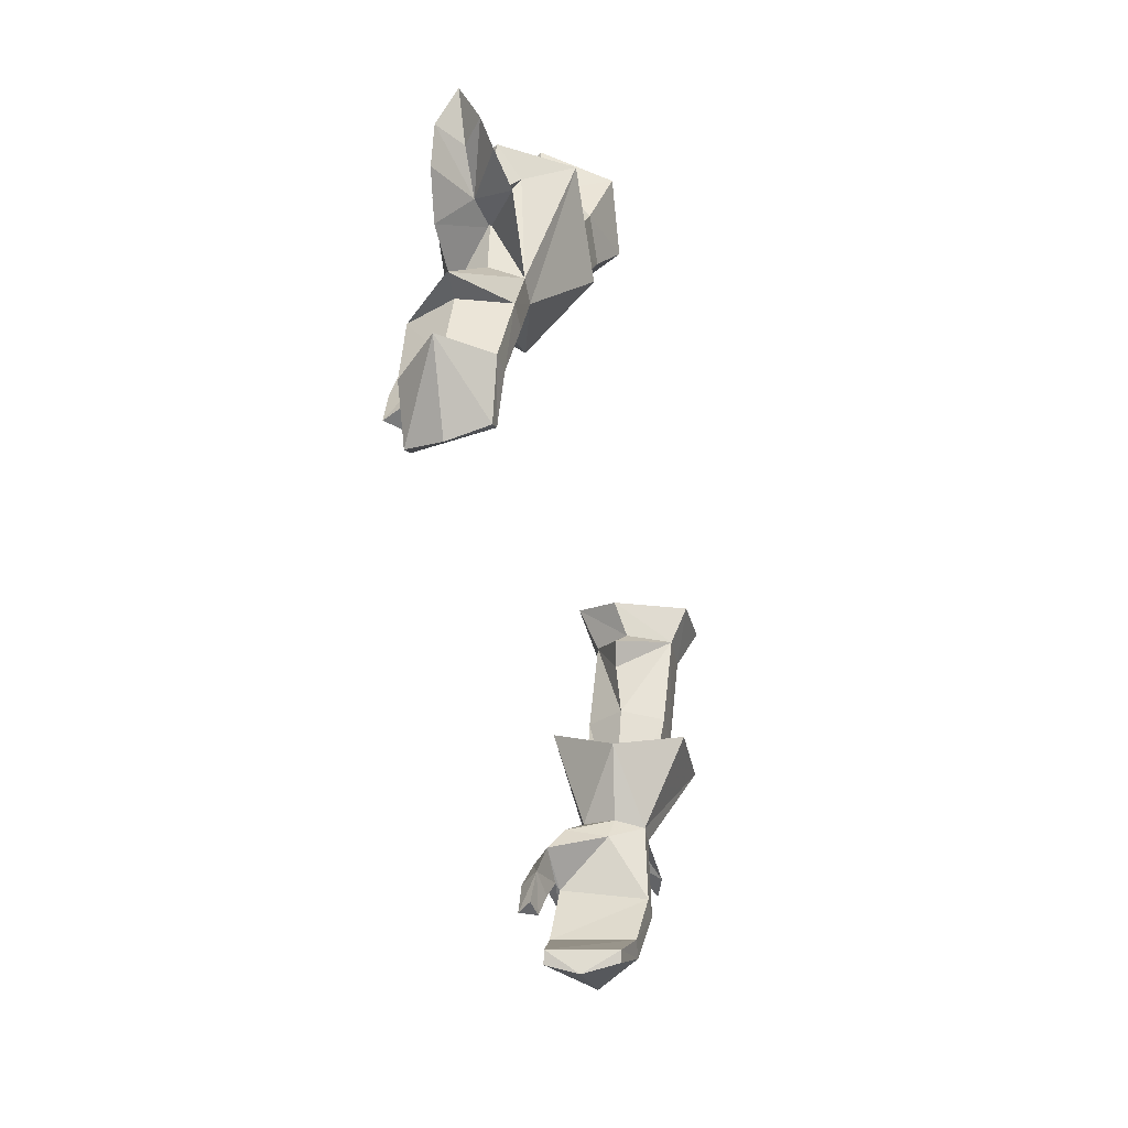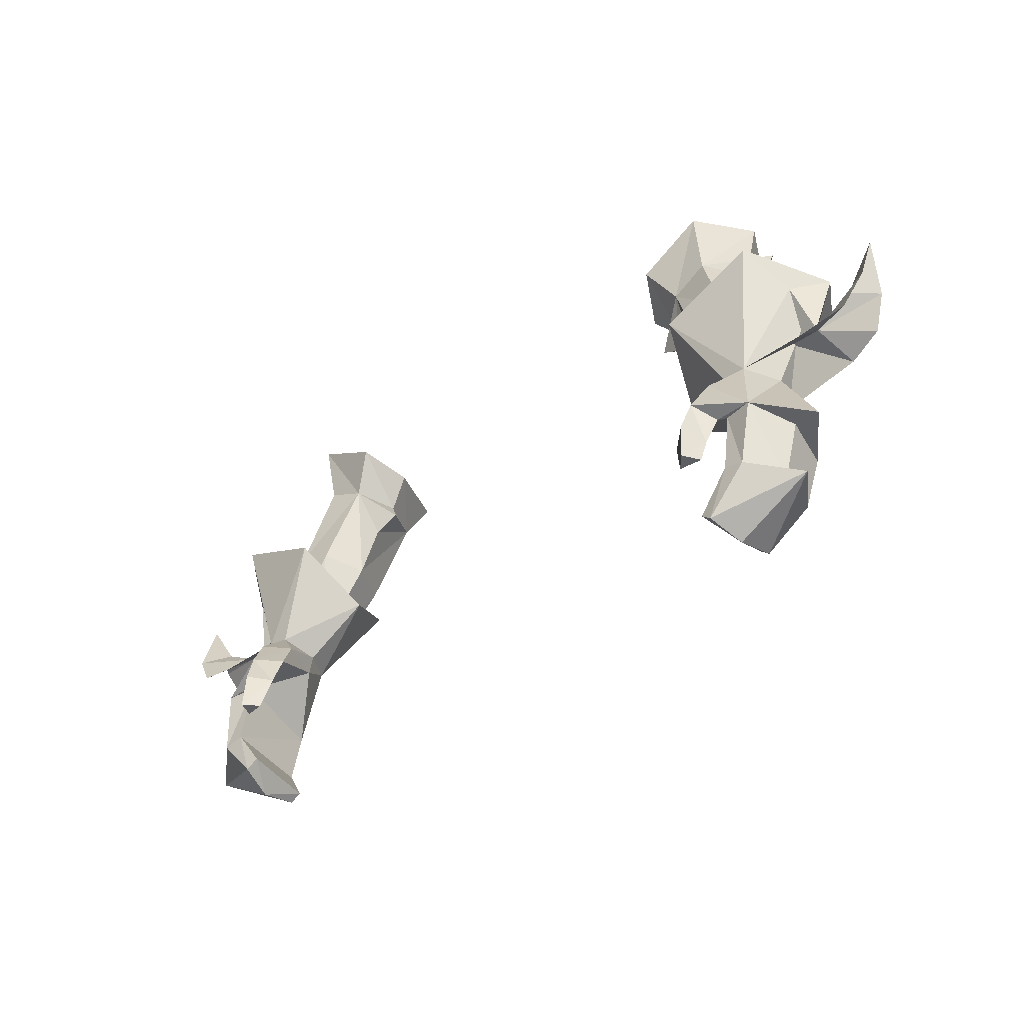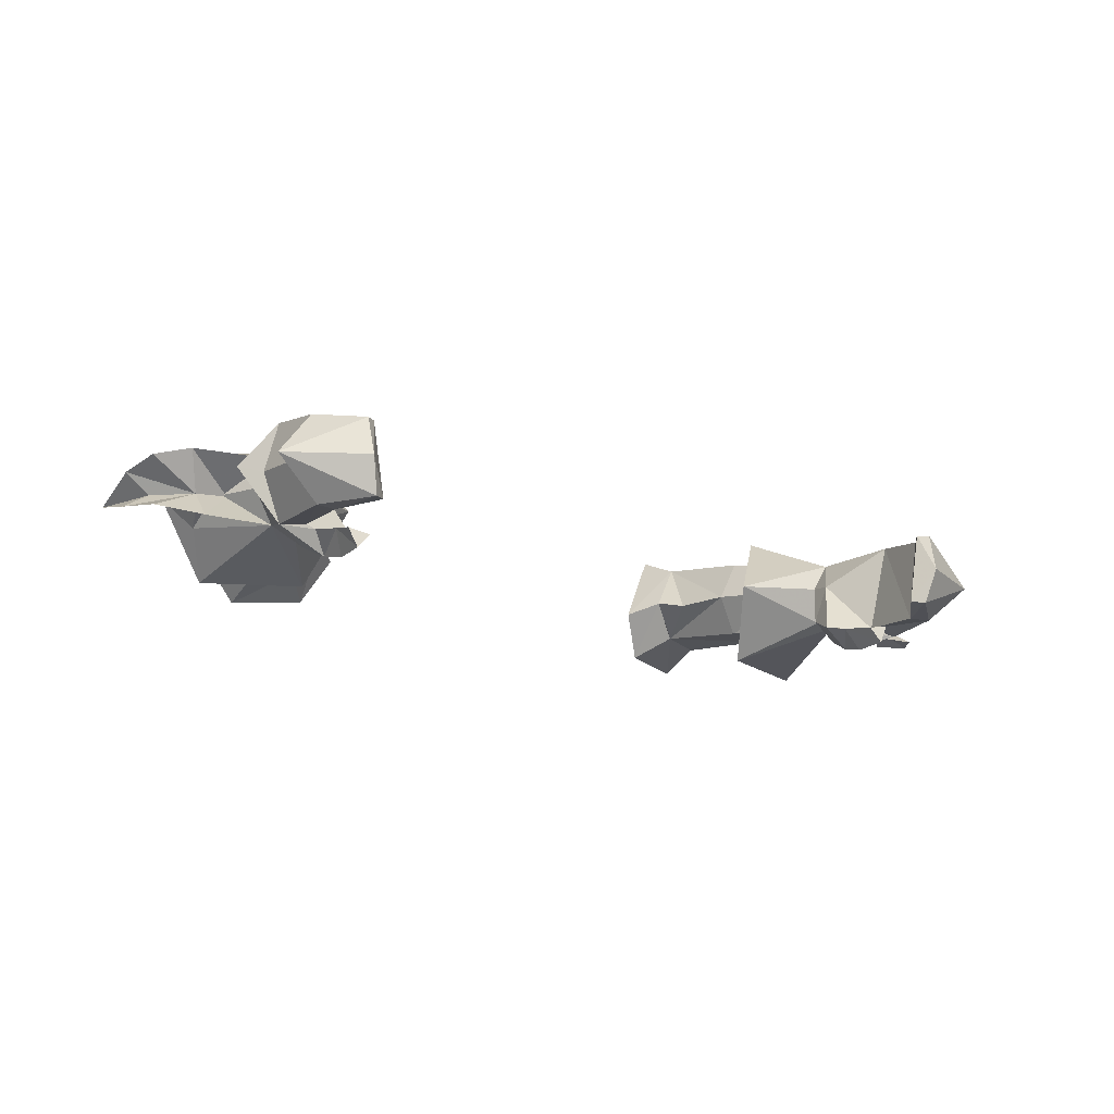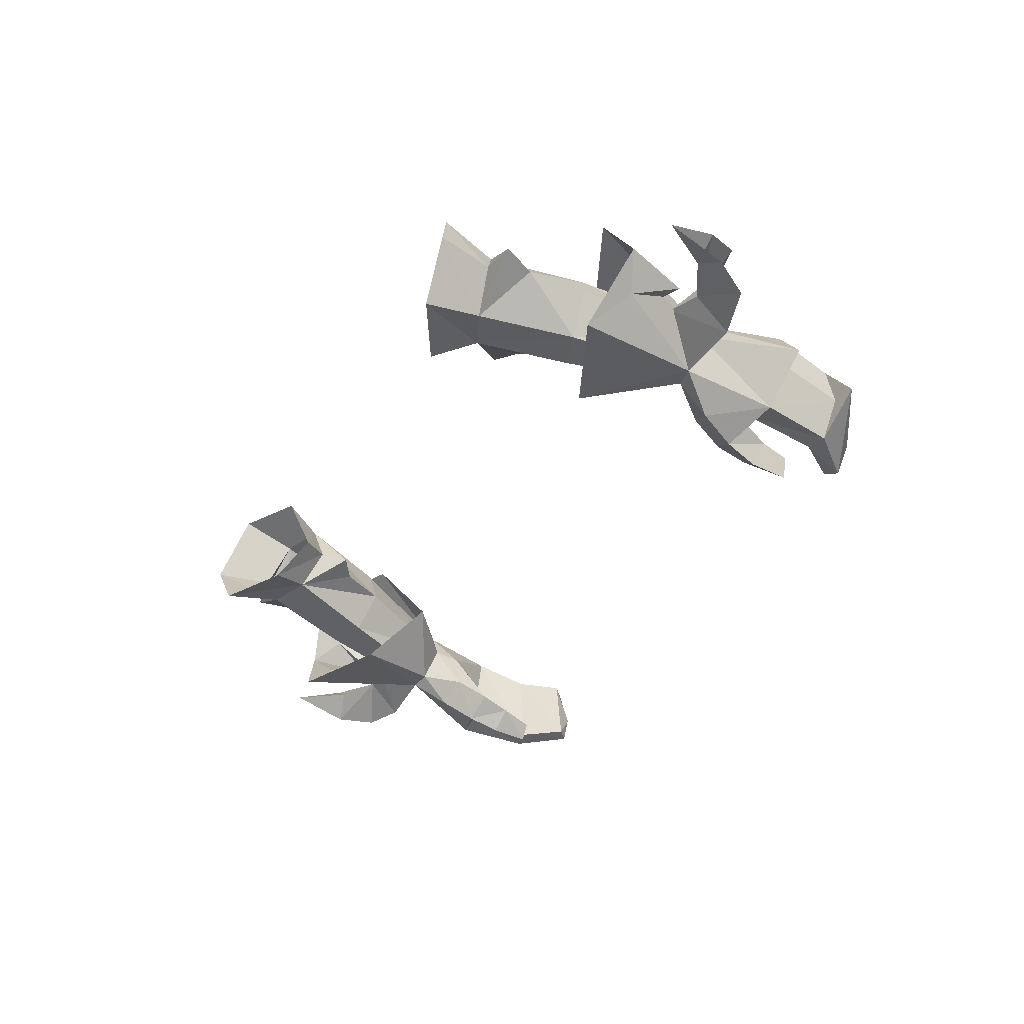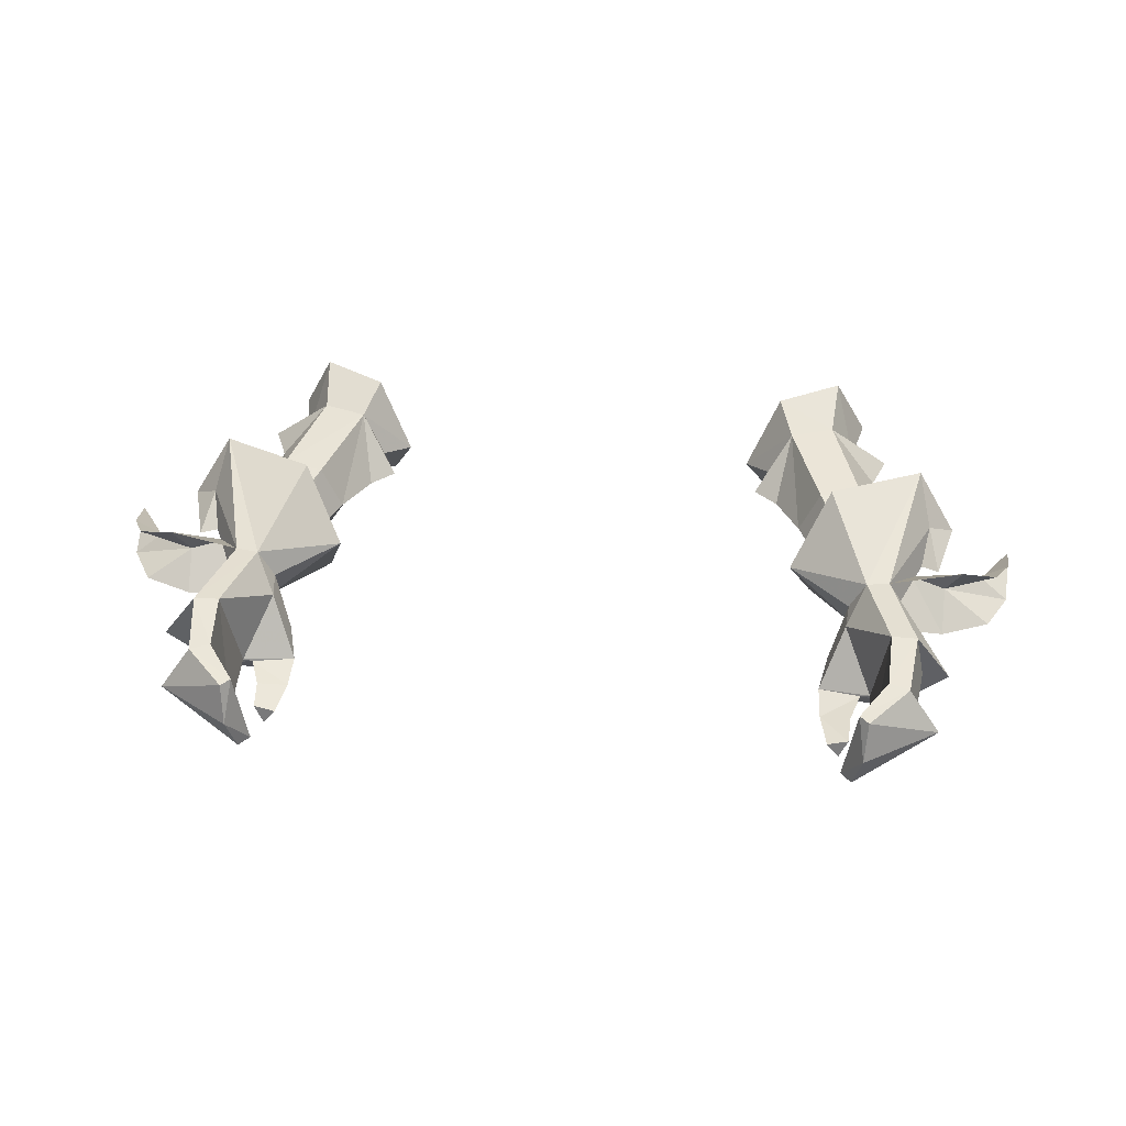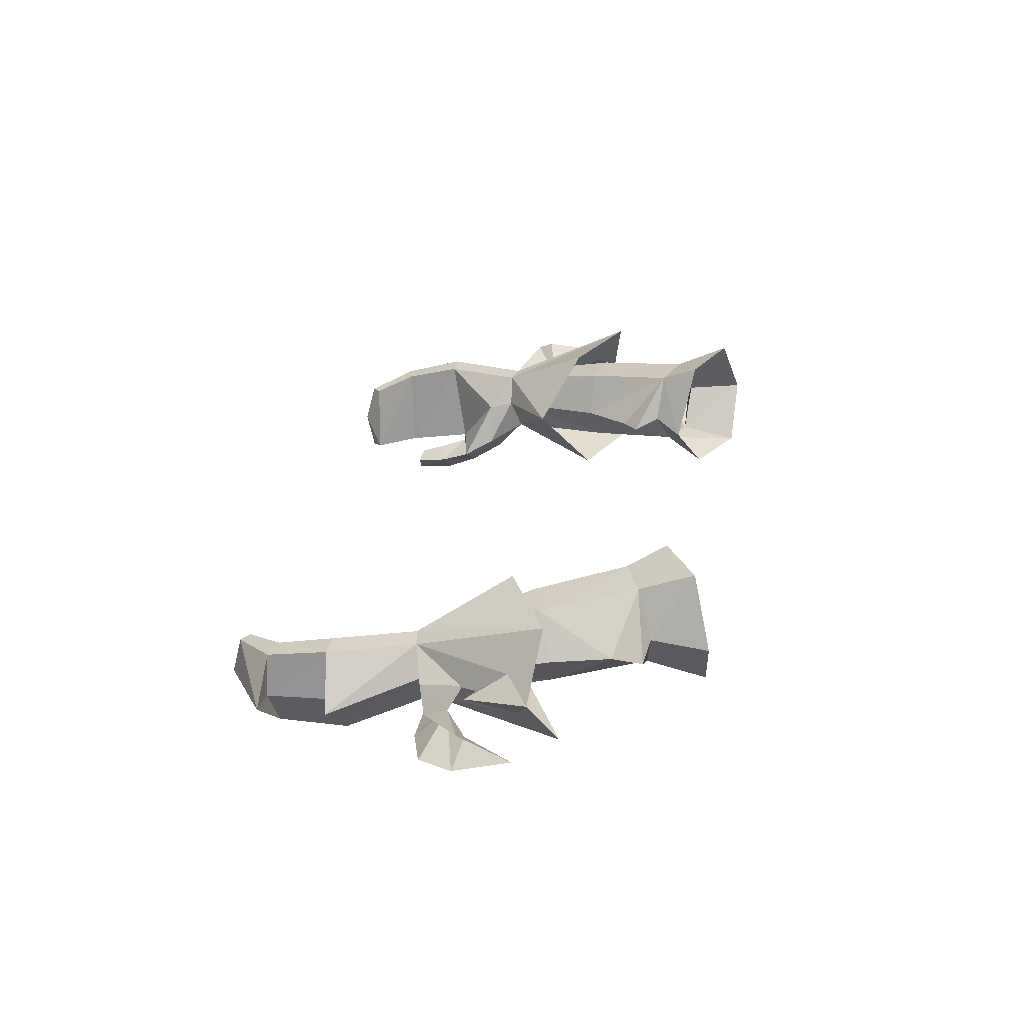
<metadata>
{"format":"obj","ext":"obj","renderer":"f3d","projection":"perspective","resolution":1024,"background":"white","views":[{"elev":-54.0,"azim":100.4,"up":"+Z"},{"elev":-41.4,"azim":41.3,"up":"+Z"},{"elev":-21.1,"azim":152.4,"up":"+Y"},{"elev":-38.7,"azim":62.5,"up":"+Y"},{"elev":35.5,"azim":-174.7,"up":"+Y"},{"elev":28.4,"azim":-81.2,"up":"+Y"}]}
</metadata>
<code>
g archer_glove_female_69700
v 11.99 0.6382 48.67
v 12.88 0.6286 48.84
v 13.8 0.5349 45.54
v 12.83 0.5444 45.57
v 13.36 -0.5419 49.13
v 12.61 -1.845 49.27
v 13.4 -3.076 46.11
v 15.19 -1.359 45.75
v 11.4 -3.72 46.79
v 11.75 -3.013 48.05
v 10.7 -2.339 47.79
v 10.38 -2.991 46.58
v 11.6 -3.218 45.19
v 11.98 -2.96 46.24
v 11.21 -4.138 45.57
v 11.98 -2.96 46.24
v 11.6 -3.218 45.19
v 10.44 -3.406 45.41
v 10.38 -2.991 46.58
v 11.19 -4.25 44.09
v 11.53 -3.53 44.17
v 11.53 -3.53 44.17
v 10.72 -3.69 44.11
v 13.47 -0.03768 43.14
v 12.69 0.04153 43.38
v 11.96 -0.4518 41.59
v 11.62 -0.3877 41.92
v 11.54 -3.318 41.59
v 13.03 -3.283 43.32
v 12.29 -3.239 43.55
v 11.14 -3.219 41.98
v 14.67 -1.787 42.94
v 11.86 -1.985 41.18
v 11.14 -3.219 41.98
v 12.29 -3.239 43.55
v 11.96 -0.4518 41.59
v 11.86 -1.985 41.18
v 10.44 -3.406 45.41
v 10.72 -3.69 44.11
v 12.35 -2.853 46.18
v 12.35 -2.853 46.18
v 11.28 -0.721 47.71
v 11.8 -1.791 49.15
v 11.39 -0.4772 48.71
v 10.7 -2.339 47.79
v 11.39 -0.4772 48.71
v 11.19 -4.25 44.09
v 13.76 -1.728 43.08
v 11.54 -3.318 41.59
v 14.18 -1.333 45.8
v -12.01 0.6382 48.67
v -12.84 0.5443 45.57
v -13.81 0.5349 45.54
v -12.89 0.6286 48.84
v -13.37 -0.5419 49.13
v -15.2 -1.359 45.75
v -13.41 -3.076 46.11
v -12.62 -1.845 49.27
v -11.41 -3.72 46.79
v -10.39 -2.991 46.58
v -10.71 -2.339 47.79
v -11.76 -3.013 48.05
v -11.61 -3.218 45.19
v -11.22 -4.138 45.57
v -11.99 -2.96 46.24
v -11.99 -2.96 46.24
v -10.39 -2.991 46.58
v -10.45 -3.405 45.41
v -11.61 -3.218 45.19
v -11.2 -4.25 44.09
v -11.54 -3.53 44.17
v -10.73 -3.69 44.11
v -11.54 -3.53 44.17
v -12.7 0.0415 43.38
v -13.48 -0.03773 43.14
v -11.63 -0.3877 41.92
v -11.97 -0.4518 41.59
v -11.55 -3.318 41.59
v -11.15 -3.219 41.98
v -12.3 -3.24 43.55
v -13.04 -3.283 43.32
v -14.68 -1.787 42.94
v -11.87 -1.985 41.18
v -11.15 -3.219 41.98
v -12.3 -3.24 43.55
v -11.87 -1.985 41.18
v -11.97 -0.4518 41.59
v -10.45 -3.405 45.41
v -10.73 -3.69 44.11
v -12.36 -2.853 46.18
v -12.36 -2.853 46.18
v -11.29 -0.721 47.71
v -11.81 -1.791 49.15
v -11.4 -0.4772 48.71
v -11.4 -0.4772 48.71
v -10.71 -2.339 47.79
v -11.2 -4.25 44.09
v -13.77 -1.728 43.08
v -11.55 -3.318 41.59
v -14.19 -1.333 45.8
f 1 2 3
f 3 4 1
f 5 6 7
f 7 8 5
f 9 10 11
f 11 12 9
f 13 14 9
f 9 15 13
f 16 17 18
f 18 19 16
f 20 21 13
f 13 15 20
f 18 17 22
f 22 23 18
f 3 24 25
f 25 4 3
f 24 26 27
f 27 25 24
f 28 29 30
f 30 31 28
f 32 29 28
f 28 33 32
f 34 35 25
f 25 27 34
f 27 36 37
f 37 34 27
f 38 39 20
f 20 15 38
f 38 15 9
f 9 12 38
f 2 5 8
f 8 3 2
f 26 24 32
f 32 33 26
f 40 30 29
f 29 7 40
f 14 40 7
f 7 9 14
f 4 25 35
f 35 41 4
f 4 42 1
f 9 7 10
f 10 6 43
f 10 43 11
f 11 43 44
f 42 45 46
f 45 42 19
f 23 22 47
f 42 41 19
f 48 7 29
f 46 1 42
f 34 37 49
f 7 6 10
f 24 48 32
f 42 4 41
f 41 16 19
f 7 50 8
f 8 50 3
f 29 32 48
f 24 3 48
f 48 50 7
f 3 50 48
f 51 52 53
f 53 54 51
f 55 56 57
f 57 58 55
f 59 60 61
f 61 62 59
f 63 64 59
f 59 65 63
f 66 67 68
f 68 69 66
f 70 64 63
f 63 71 70
f 68 72 73
f 73 69 68
f 53 52 74
f 74 75 53
f 75 74 76
f 76 77 75
f 78 79 80
f 80 81 78
f 82 83 78
f 78 81 82
f 84 76 74
f 74 85 84
f 76 84 86
f 86 87 76
f 88 64 70
f 70 89 88
f 88 60 59
f 59 64 88
f 54 53 56
f 56 55 54
f 77 83 82
f 82 75 77
f 90 57 81
f 81 80 90
f 65 59 57
f 57 90 65
f 52 91 85
f 85 74 52
f 52 51 92
f 59 62 57
f 62 93 58
f 62 61 93
f 61 94 93
f 92 95 96
f 96 67 92
f 72 97 73
f 92 67 91
f 98 81 57
f 95 92 51
f 84 99 86
f 57 62 58
f 75 82 98
f 92 91 52
f 91 67 66
f 57 56 100
f 56 53 100
f 81 98 82
f 75 98 53
f 98 57 100
f 53 98 100
g archer_glove_female_69700
v 11.65 -1.265 53.88
v 10.24 -1.234 53.36
v 11.8 -1.791 49.15
v 12.61 -1.845 49.27
v 11.78 1.879 53.38
v 12.77 0.2496 53.96
v 13.36 -0.5419 49.13
v 12.88 0.6286 48.84
v 11.39 -0.4772 48.71
v 9.401 0.2037 52.93
v 10.19 1.849 52.97
v 11.99 0.6382 48.67
v 8.989 2.481 56.41
v 10.67 2.501 57.01
v 9.059 -0.6324 56.78
v 8.493 0.1862 54.67
v 12.51 0.4524 56.23
v 10.55 -0.7626 57.45
v 8.468 3.244 57.88
v 10.88 3.403 59.12
v 8.162 0.7298 56.23
v 8.095 -1.24 58.32
v 7.204 0.3949 57.33
v 11.64 0.8761 57.61
v 12.15 0.9418 59.84
v 10.64 -1.244 59.74
v 9.071 -0.1173 50.61
v 10.56 2.577 52.16
v 11.99 0.6382 48.67
v 11.39 -0.4772 48.71
v 12.61 -1.845 49.27
v 13.67 -2.613 54.43
v 10.03 -2.69 52.78
v 11.8 -1.791 49.15
v 14.5 -1.005 52.95
v 14.98 -0.2531 51.03
v 15.65 0.1344 53.46
v 14.14 2.593 53.85
v 12.88 0.6286 48.84
v 15.75 0.766 49.54
v 12.88 0.6286 48.84
v 13.93 -0.3703 50.79
v 15.23 -0.6362 50.45
v 15.2 -1.935 49.17
v 12.61 -1.845 49.27
v 17.81 -1.44 51.05
v 16.75 -0.66 51.36
v 17 -1.686 49.67
v 17.71 0.04684 51.24
v 17.1 0.4059 49.96
v 13.02 0.6765 57.45
v 7.593 0.3517 55.27
v 14.62 0.789 52.61
v 17.97 -0.6941 53.27
v 15.65 0.1344 53.46
v 14.5 -1.005 52.95
v 14.34 -0.27 51.37
v 13.36 -0.5419 49.13
v -11.66 -1.265 53.88
v -12.62 -1.845 49.27
v -11.81 -1.791 49.15
v -10.26 -1.234 53.36
v -11.79 1.879 53.38
v -12.89 0.6286 48.84
v -13.37 -0.5419 49.13
v -12.78 0.2495 53.96
v -11.4 -0.4772 48.71
v -9.411 0.2037 52.93
v -12.01 0.6382 48.67
v -10.2 1.849 52.97
v -8.999 2.482 56.41
v -10.68 2.501 57.01
v -8.503 0.1862 54.67
v -9.069 -0.6325 56.78
v -12.52 0.4524 56.23
v -10.56 -0.7627 57.45
v -10.89 3.404 59.12
v -8.477 3.245 57.88
v -8.172 0.7298 56.23
v -7.214 0.3948 57.33
v -8.106 -1.24 58.32
v -11.65 0.8762 57.62
v -12.16 0.9418 59.84
v -10.65 -1.244 59.74
v -9.081 -0.1173 50.61
v -11.4 -0.4772 48.71
v -12.01 0.6382 48.67
v -10.57 2.577 52.16
v -12.62 -1.845 49.27
v -11.81 -1.791 49.15
v -10.04 -2.69 52.77
v -13.68 -2.613 54.43
v -14.51 -1.005 52.95
v -15.66 0.1343 53.46
v -14.99 -0.2531 51.03
v -14.15 2.594 53.85
v -12.89 0.6286 48.84
v -15.76 0.766 49.54
v -15.24 -0.6363 50.45
v -13.94 -0.3704 50.79
v -12.89 0.6286 48.84
v -15.21 -1.935 49.17
v -12.62 -1.845 49.27
v -17.82 -1.44 51.05
v -17.01 -1.686 49.67
v -16.76 -0.66 51.36
v -17.72 0.04685 51.24
v -17.11 0.4059 49.96
v -13.03 0.6765 57.45
v -7.604 0.3517 55.27
v -14.63 0.7891 52.61
v -17.98 -0.6941 53.27
v -15.66 0.1343 53.46
v -14.51 -1.005 52.95
v -14.35 -0.27 51.37
v -13.37 -0.5419 49.13
f 101 102 103
f 103 104 101
f 105 106 107
f 107 108 105
f 109 103 102
f 102 110 109
f 107 106 101
f 101 104 107
f 109 110 111
f 111 112 109
f 112 111 105
f 105 108 112
f 113 114 105
f 105 111 113
f 110 102 115
f 115 116 110
f 105 114 117
f 117 106 105
f 110 116 113
f 113 111 110
f 101 118 115
f 115 102 101
f 114 113 119
f 119 120 114
f 121 115 122
f 122 123 121
f 113 121 123
f 123 119 113
f 124 114 120
f 120 125 124
f 115 118 126
f 126 122 115
f 118 124 125
f 125 126 118
f 127 128 129
f 129 130 127
f 131 132 133
f 133 134 131
f 127 130 134
f 134 133 127
f 135 136 137
f 138 139 129
f 129 128 138
f 101 106 117
f 117 118 101
f 140 141 142
f 142 143 140
f 144 143 142
f 142 145 144
f 146 147 143
f 143 148 146
f 149 150 143
f 143 147 149
f 118 151 124
f 118 117 151
f 114 124 151
f 115 121 152
f 152 121 113
f 137 153 138
f 114 151 117
f 115 152 116
f 116 152 113
f 146 154 147
f 140 143 150
f 149 147 154
f 148 143 144
f 155 132 156
f 136 157 153
f 137 136 153
f 157 136 135
f 157 139 153
f 156 131 157
f 156 132 131
f 131 158 157
f 139 138 153
f 157 158 139
f 159 160 161
f 161 162 159
f 163 164 165
f 165 166 163
f 167 168 162
f 162 161 167
f 165 160 159
f 159 166 165
f 167 169 170
f 170 168 167
f 169 164 163
f 163 170 169
f 171 170 163
f 163 172 171
f 168 173 174
f 174 162 168
f 163 166 175
f 175 172 163
f 168 170 171
f 171 173 168
f 159 162 174
f 174 176 159
f 172 177 178
f 178 171 172
f 179 180 181
f 181 174 179
f 171 178 180
f 180 179 171
f 182 183 177
f 177 172 182
f 174 181 184
f 184 176 174
f 176 184 183
f 183 182 176
f 185 186 187
f 187 188 185
f 189 190 191
f 191 192 189
f 185 191 190
f 190 186 185
f 193 194 195
f 196 188 187
f 187 197 196
f 159 176 175
f 175 166 159
f 198 199 200
f 200 201 198
f 202 203 200
f 200 199 202
f 204 205 199
f 199 206 204
f 207 206 199
f 199 208 207
f 176 182 209
f 176 209 175
f 172 209 182
f 174 210 179
f 210 171 179
f 194 196 211
f 172 175 209
f 174 173 210
f 173 171 210
f 204 206 212
f 198 208 199
f 207 212 206
f 205 202 199
f 213 214 192
f 195 211 215
f 194 211 195
f 215 193 195
f 215 211 197
f 214 215 189
f 214 189 192
f 189 215 216
f 197 211 196
f 215 197 216

</code>
